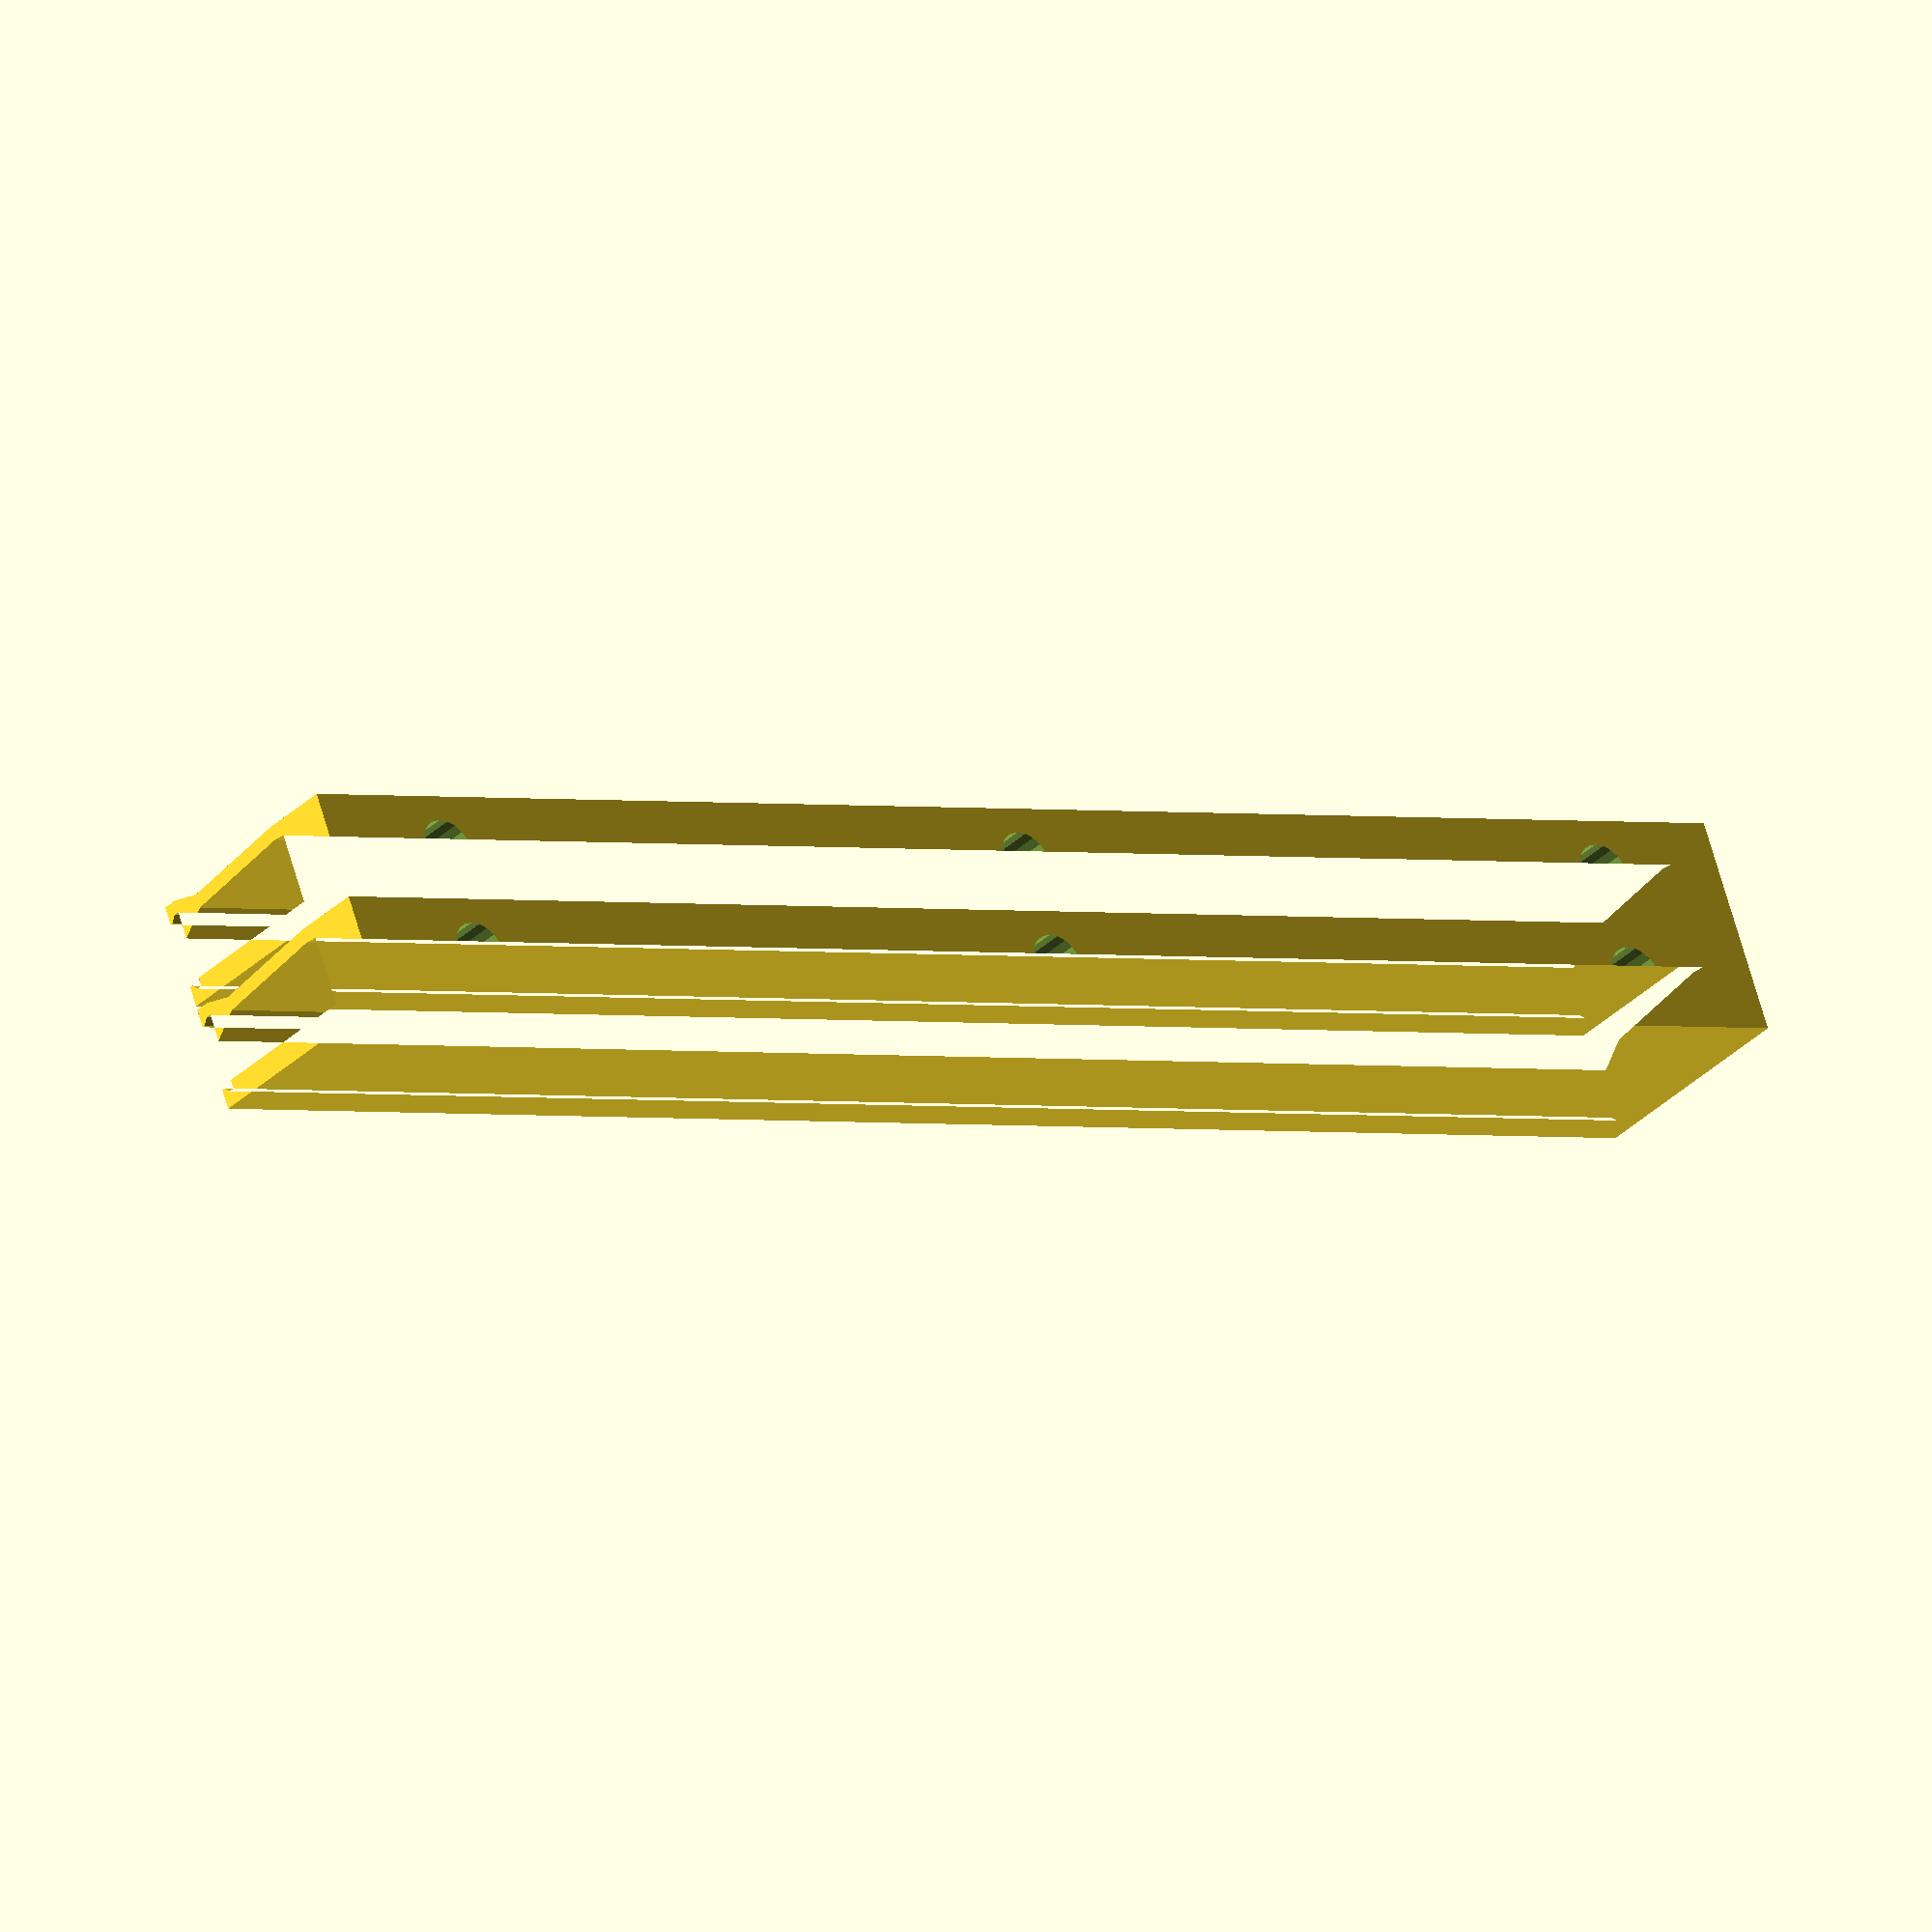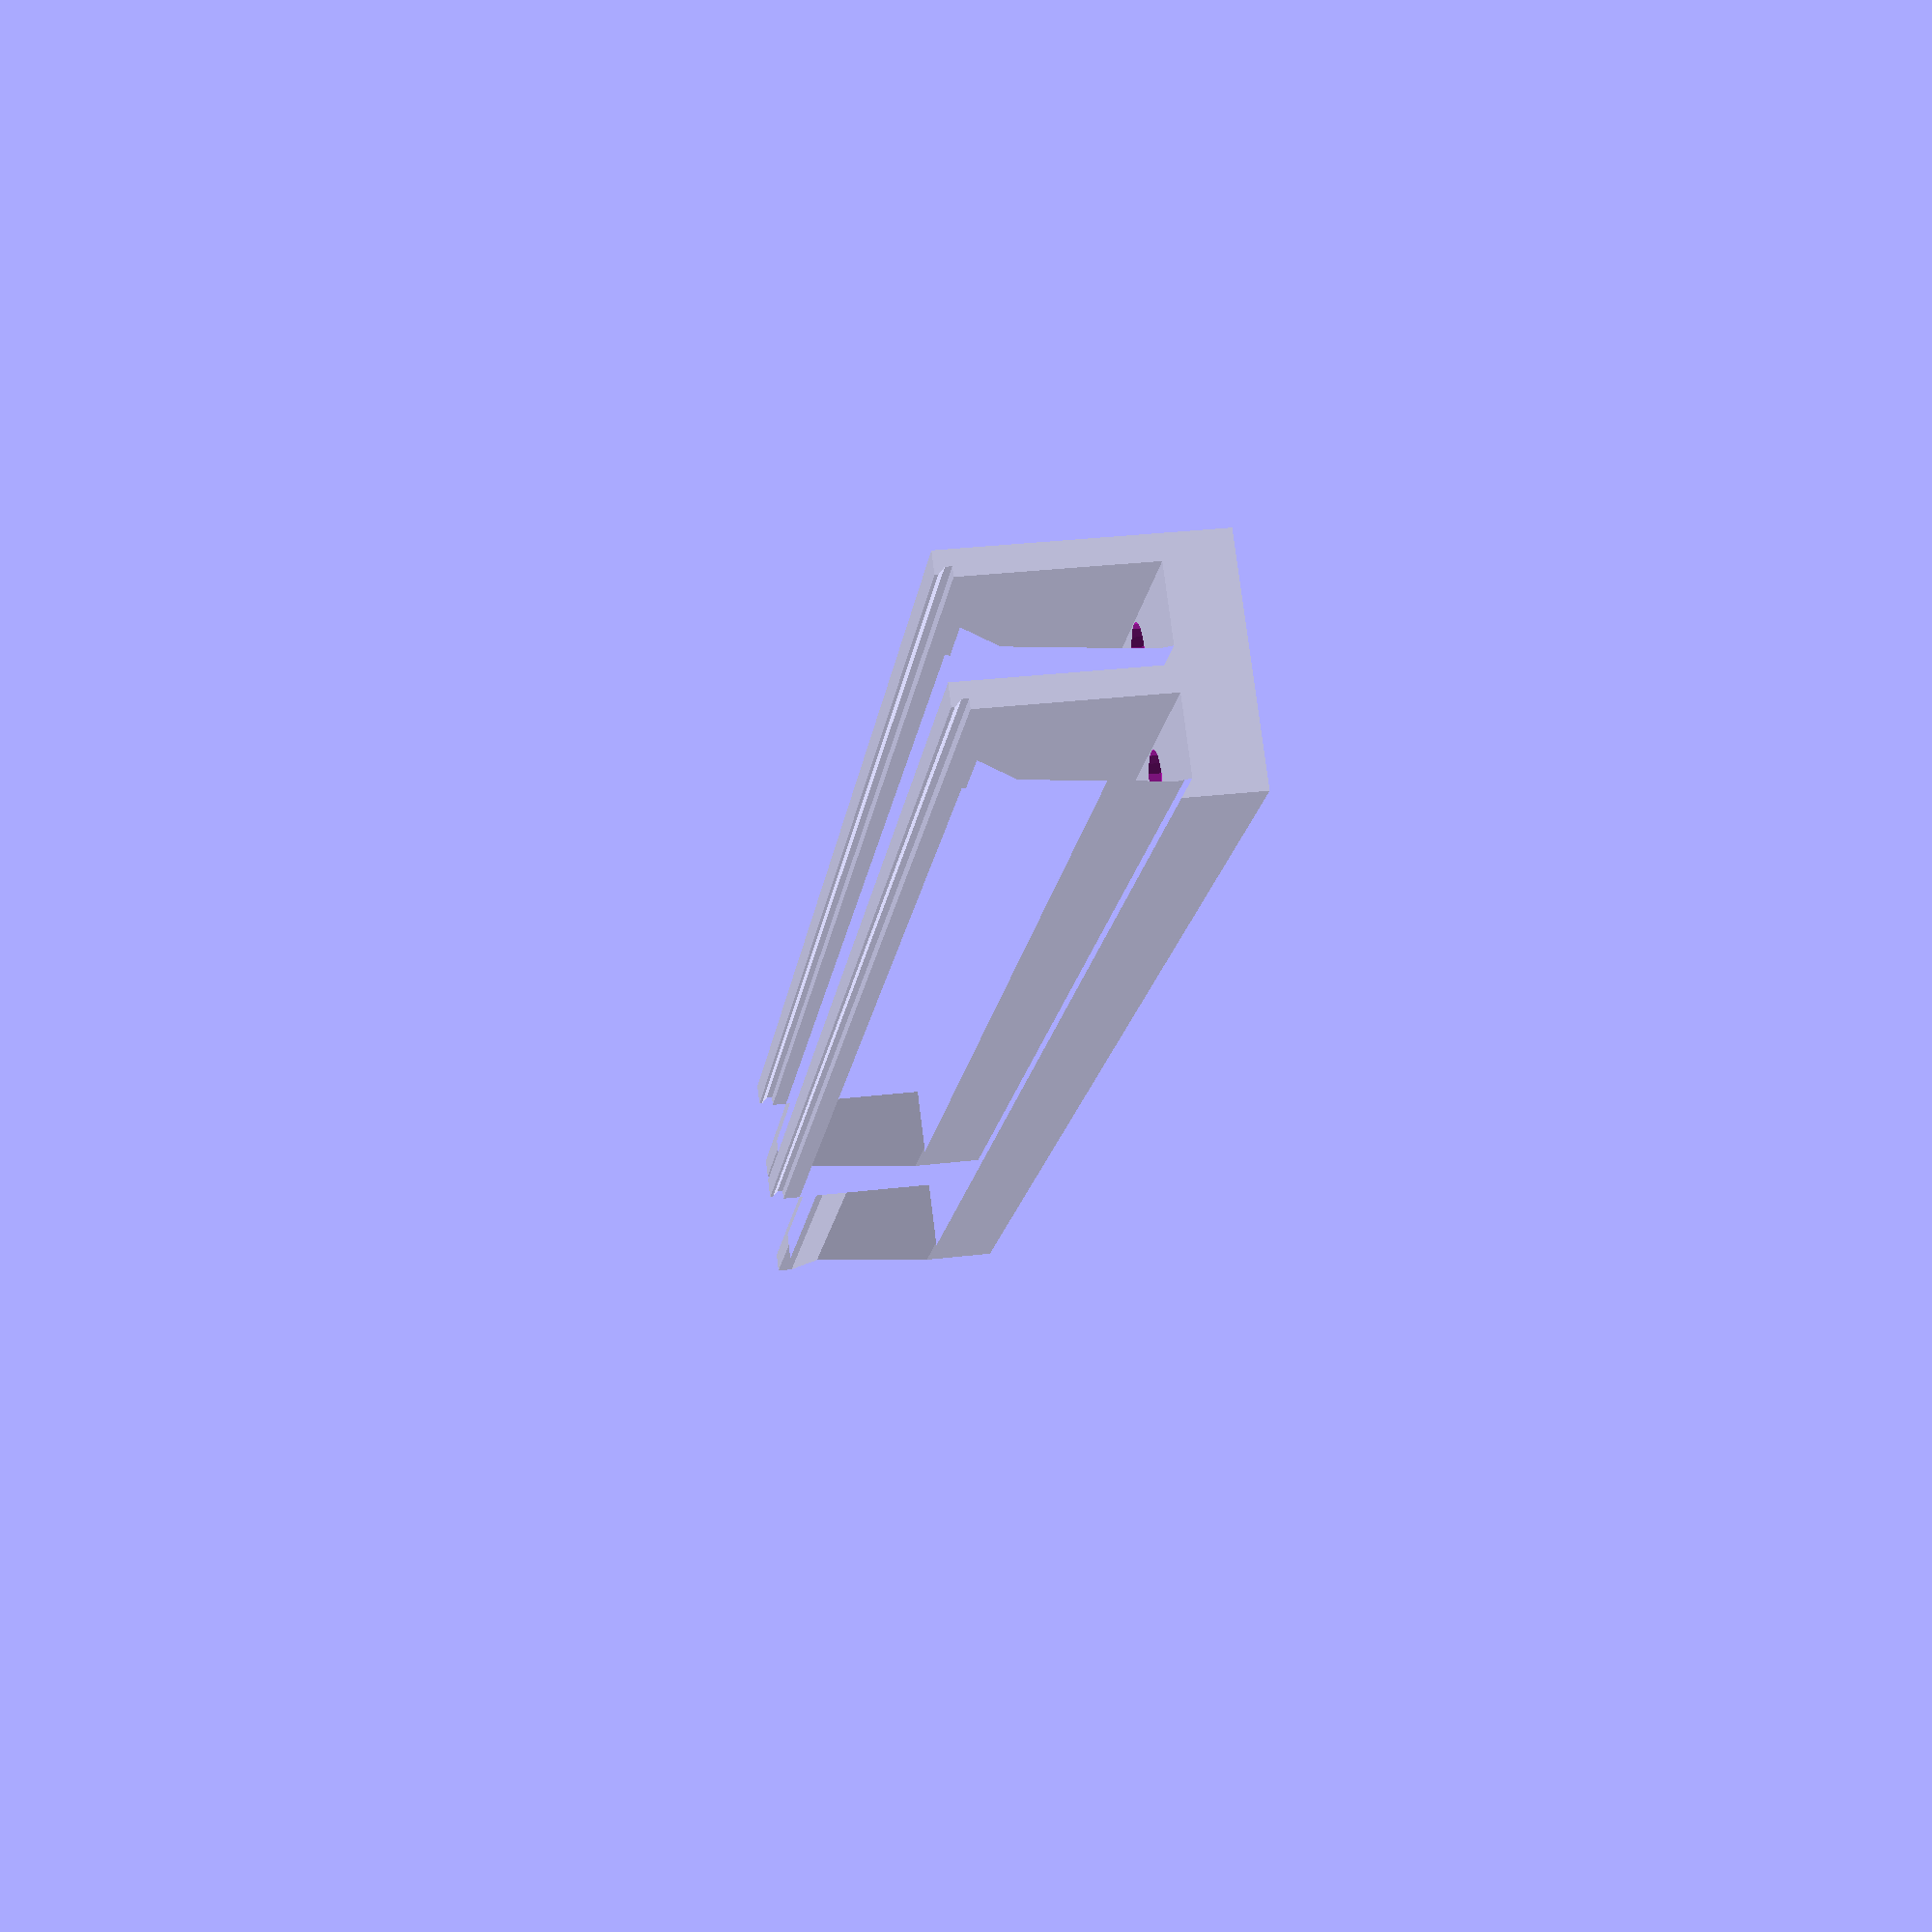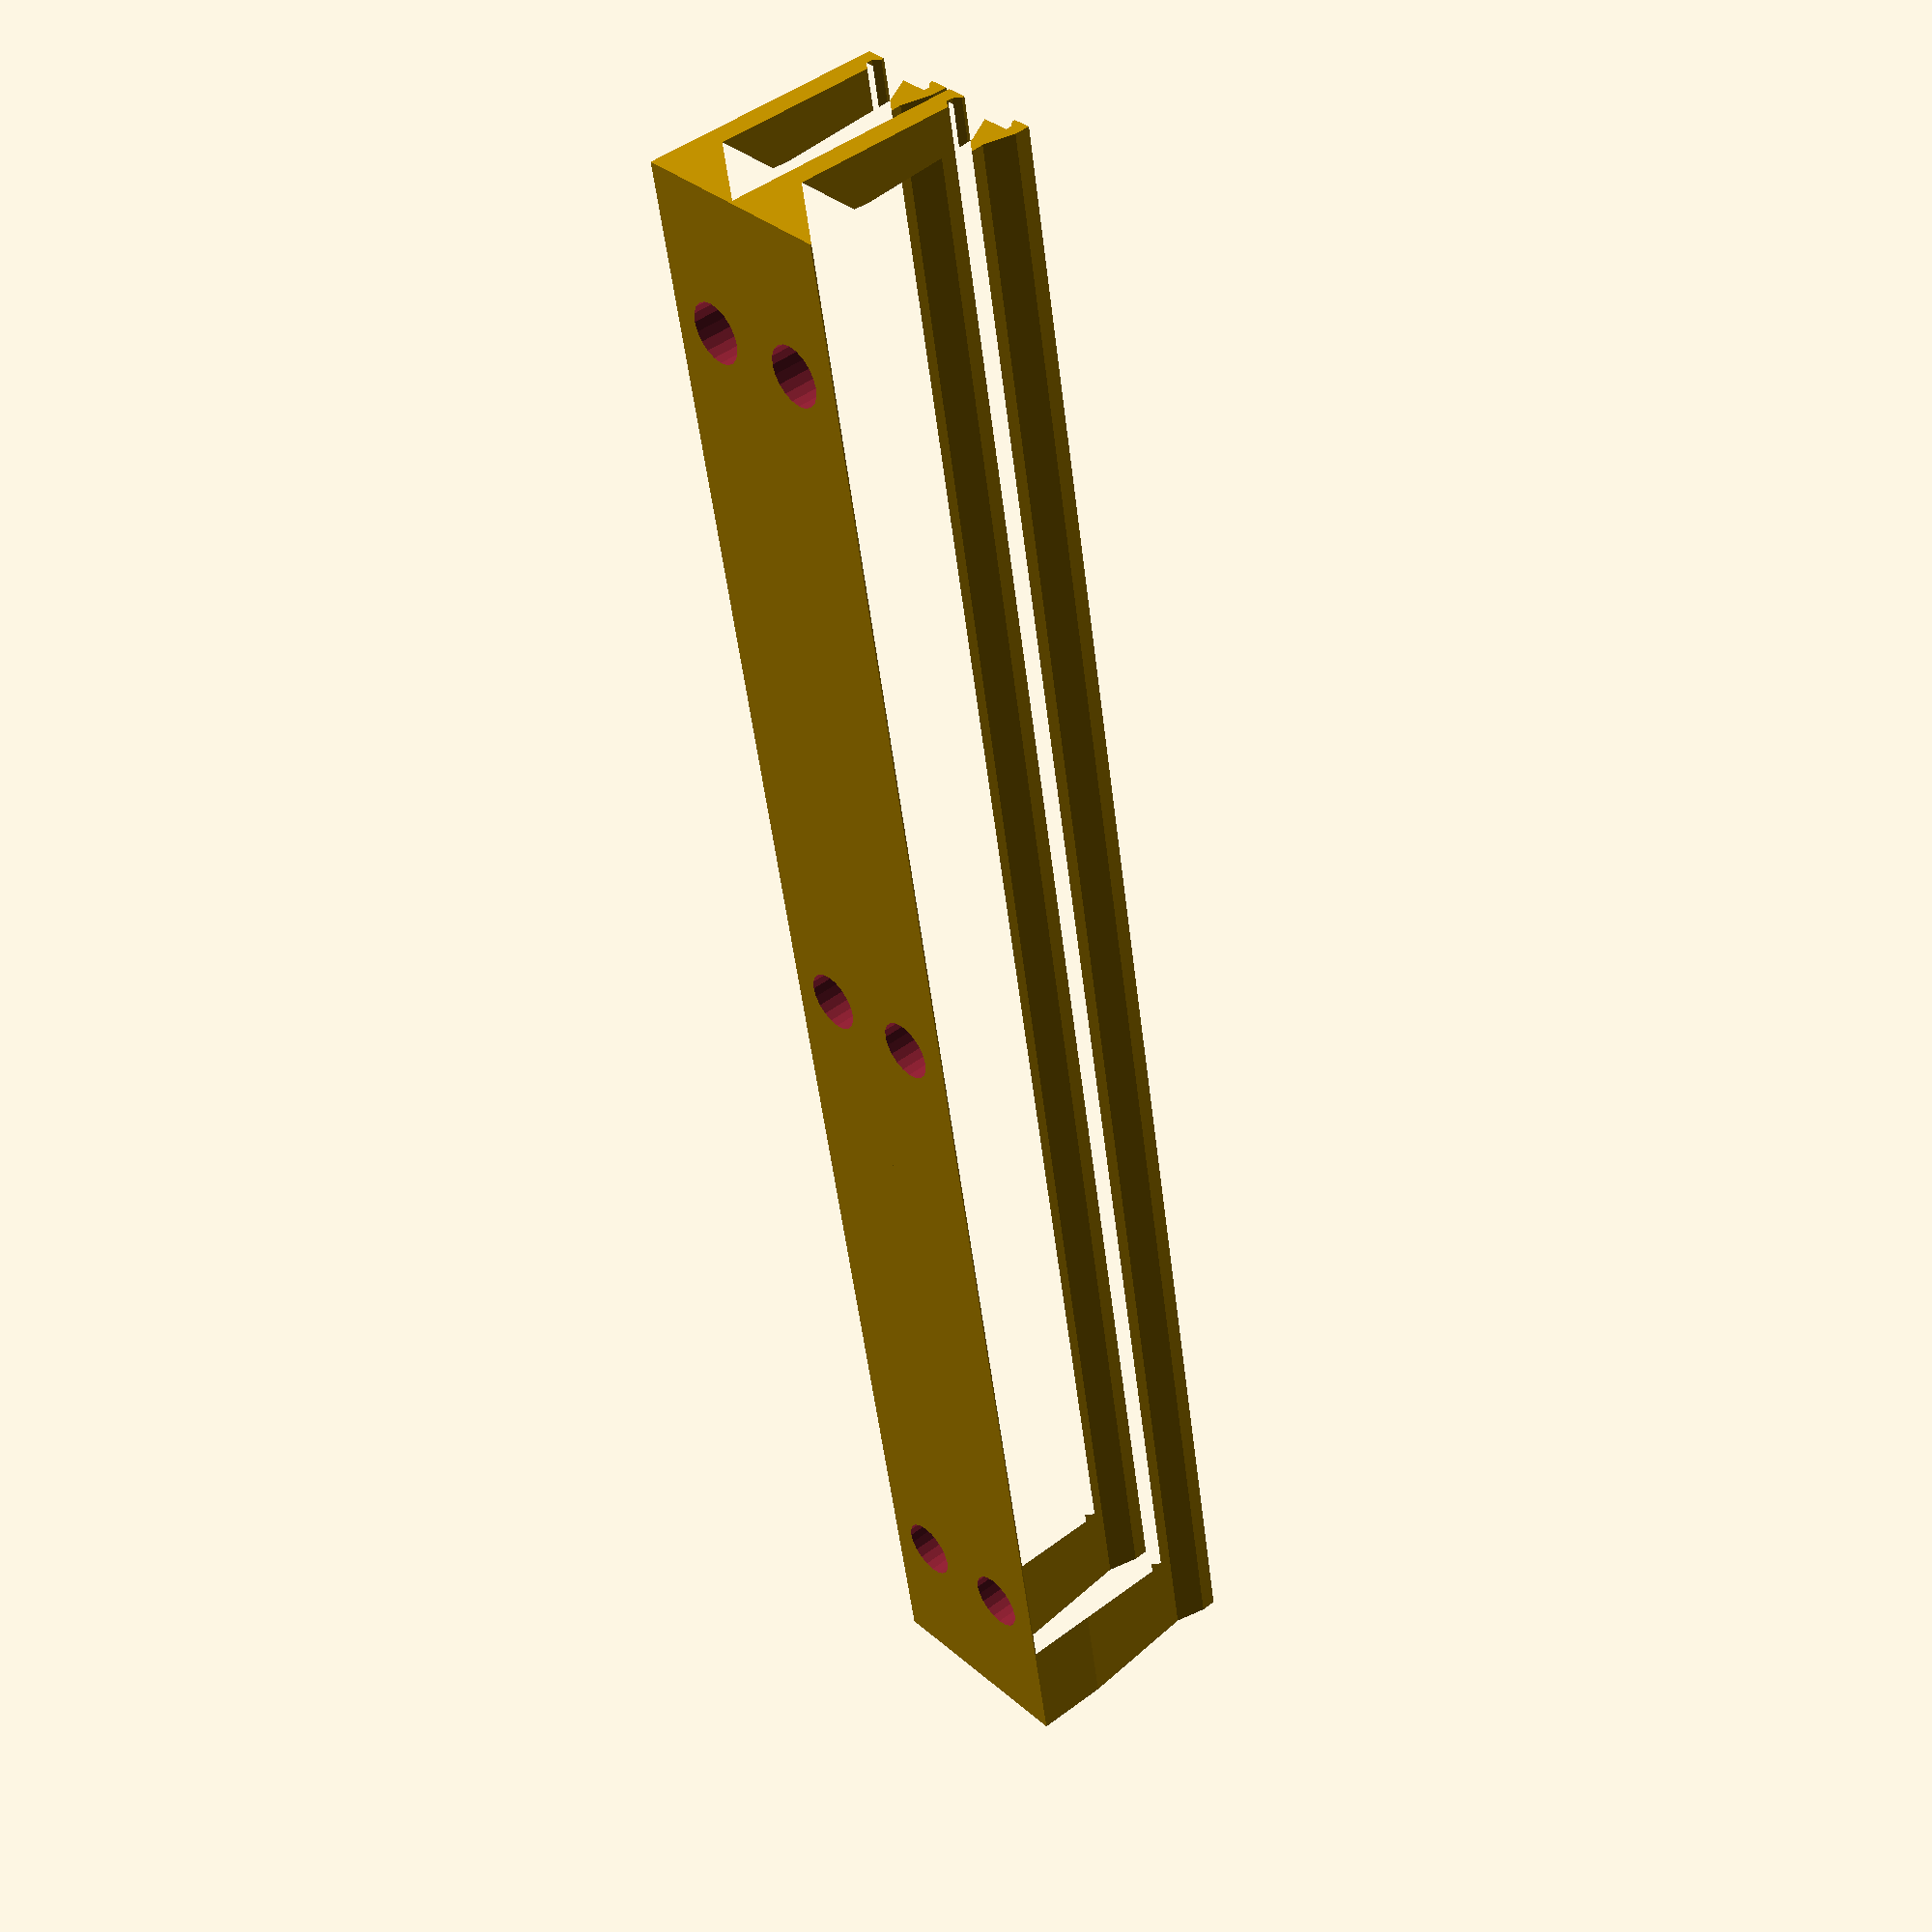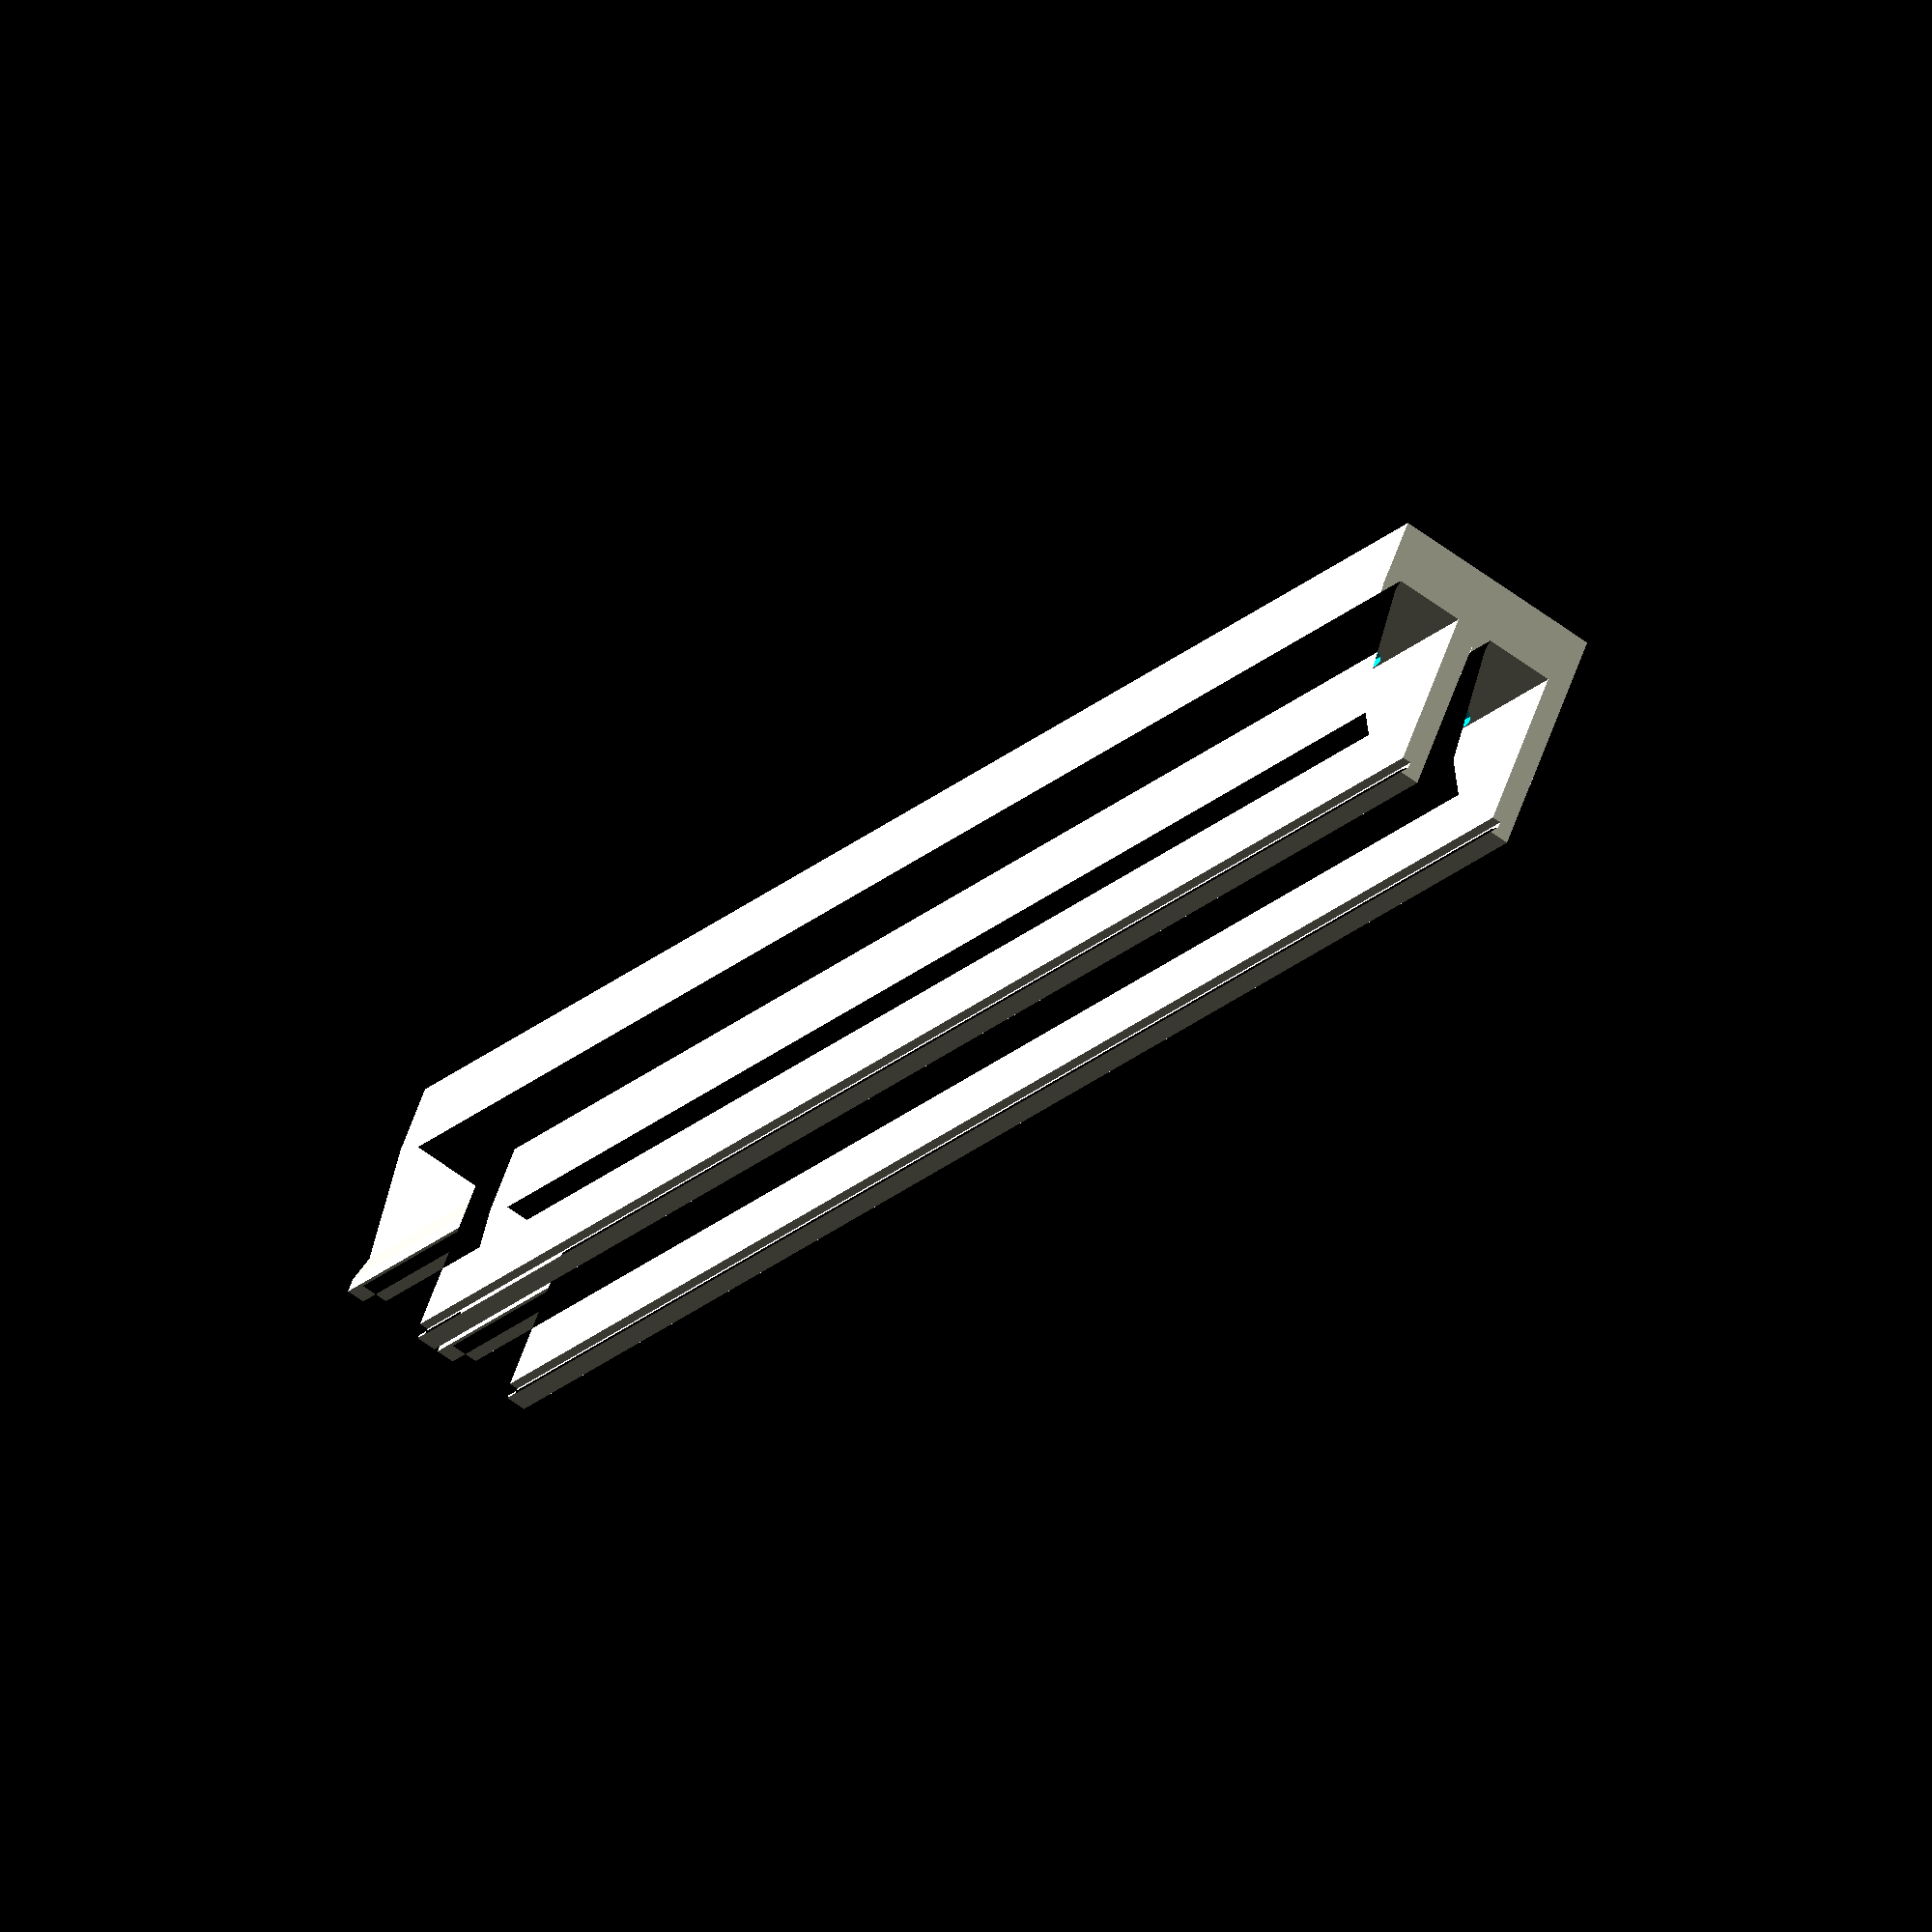
<openscad>
/*
Author: Michael
20170829
*/

/* [basic parameters] */

//How wide is the tape?
tapeWidth=8; // [8, 12, 16, 24, 36, 48, 72]
//How many feeder to print ganged
numberOfFeeders=2; // [1:1:20]
//Overall length of feeder?
feederLength=180;
//Height of tape's bottom side above bed
tapeLayerHeight=22.8;


/* [advanced] */

//controls the force to keep the tape in place. lower value higher force and though friction
tapeClearance=-0.1;     // [-0.5:0.1:0.5]
bodyHeight=6;
tapeSupportHoleSide=2.8;
tapeSupportNonHoleSide=0.9;


/* [expert] */
//usually don't need to customize the following
tapeHeightClearance=0.6;
//higher values make the arms stronger
additionalWidth=3;
topFinishingLayer=0.3;
tapeGuideUpperOverhang=0.6;
//lower values make the spring smaller thus less force on tape
springWidth=1.4;
springSkew=1.2;
springClearance=0.4;

overallWidth=tapeWidth+additionalWidth;
overallHeight=tapeLayerHeight+tapeHeightClearance+tapeGuideUpperOverhang+topFinishingLayer;
tapeXcenter=(overallWidth/2)+tapeClearance/2;


//make the feeders
gang_feeder();


// customizer specific stuff
// preview[view:north west, tilt:top diagonal]


module gang_feeder() {
    
    difference() {
        union() {
            //cover on left side
            *translate([-2,0,0]) {
                feeder_cover();
            }
                
            //stack up feeders
            for(i=[0:1:numberOfFeeders-1]) {
                translate([i*(tapeWidth+additionalWidth),0,0]) 
                    feeder_body();
            }
            
            //cover on right side
            *translate([(numberOfFeeders)*(tapeWidth+additionalWidth),0,0]) {
                feeder_cover();
            }
        }
    

    }
}

module feeder_cover() {
    cube([2,feederLength,overallHeight]);
}

module feeder_body() {
    translate([0,feederLength,0]) {
        rotate([90,0,0]) {
            difference() {
                
                //main form
                linear_extrude(feederLength) {
                    polygon(points=[
                        //base
                        [0,0],
                        [overallWidth,0],
                    
                        //right arm way up ("spring", outer part)
                        [overallWidth,overallHeight*0.3],
                        [overallWidth-springSkew,tapeLayerHeight-3],
                        [overallWidth-springClearance,tapeLayerHeight],
                    
                        //right arm tape guide
                        [overallWidth-springClearance,overallHeight],
                        [tapeXcenter+tapeWidth/2+tapeClearance-tapeGuideUpperOverhang,overallHeight],
                        [tapeXcenter+tapeWidth/2+tapeClearance-tapeGuideUpperOverhang,tapeLayerHeight+tapeHeightClearance+tapeGuideUpperOverhang],
                        [tapeXcenter+tapeWidth/2+tapeClearance,tapeLayerHeight+tapeHeightClearance],
                        [tapeXcenter+tapeWidth/2+tapeClearance,tapeLayerHeight],
                        [tapeXcenter+tapeWidth/2+tapeClearance-tapeSupportHoleSide,tapeLayerHeight],
                    
                        //right arm way down ("spring", inner part)
                        [overallWidth-springSkew-springWidth,tapeLayerHeight-3],
                        [overallWidth-springWidth,overallHeight*0.3],
                        [tapeXcenter+tapeWidth/2,bodyHeight],
                        
                        //base (inner part)
                        [tapeXcenter-tapeWidth/2+tapeSupportNonHoleSide,bodyHeight],
                        
                        //left arm up (inner part)
                        [tapeXcenter-tapeWidth/2+tapeSupportNonHoleSide,tapeLayerHeight],
                        
                        //left arm tape guide
                        [tapeXcenter-tapeWidth/2,tapeLayerHeight],
                        [tapeXcenter-tapeWidth/2,tapeLayerHeight+tapeHeightClearance],
                        [tapeXcenter-tapeWidth/2+tapeGuideUpperOverhang,tapeLayerHeight+tapeHeightClearance+tapeGuideUpperOverhang],
                        [tapeXcenter-tapeWidth/2+tapeGuideUpperOverhang,overallHeight],
                        
                        //left arm down (outer part)
                        [0,overallHeight],
                        [0,0]

                    ]);
                }
                
                //3 registration points (for magnets, bolts or to screw from top)
                bottom_fixation(feederLength/2);
                bottom_fixation(15);
                bottom_fixation(feederLength-15);
            }
        }
    }
}

module bottom_fixation(pos_y) {
    layerForBridging=0.3;
    cutoutbelow=3.5;
    
    translate([tapeXcenter,cutoutbelow+layerForBridging,pos_y])
            rotate([-90,0,0])
                cylinder(h = bodyHeight+1, r=3.5/2, $fn=20);
    
    translate([tapeXcenter,cutoutbelow,pos_y])
            rotate([90,0,0])
                cylinder(h = 10, r=6.0/2, $fn=20);
    
    translate([tapeXcenter,bodyHeight-1,pos_y])
            rotate([-90,0,0])
                cylinder(h = 2.1, r=6.0/2, $fn=20);
    
}
</openscad>
<views>
elev=213.3 azim=110.7 roll=37.3 proj=o view=wireframe
elev=148.9 azim=224.2 roll=99.7 proj=p view=wireframe
elev=313.4 azim=190.5 roll=229.4 proj=p view=solid
elev=123.0 azim=33.8 roll=161.4 proj=o view=solid
</views>
